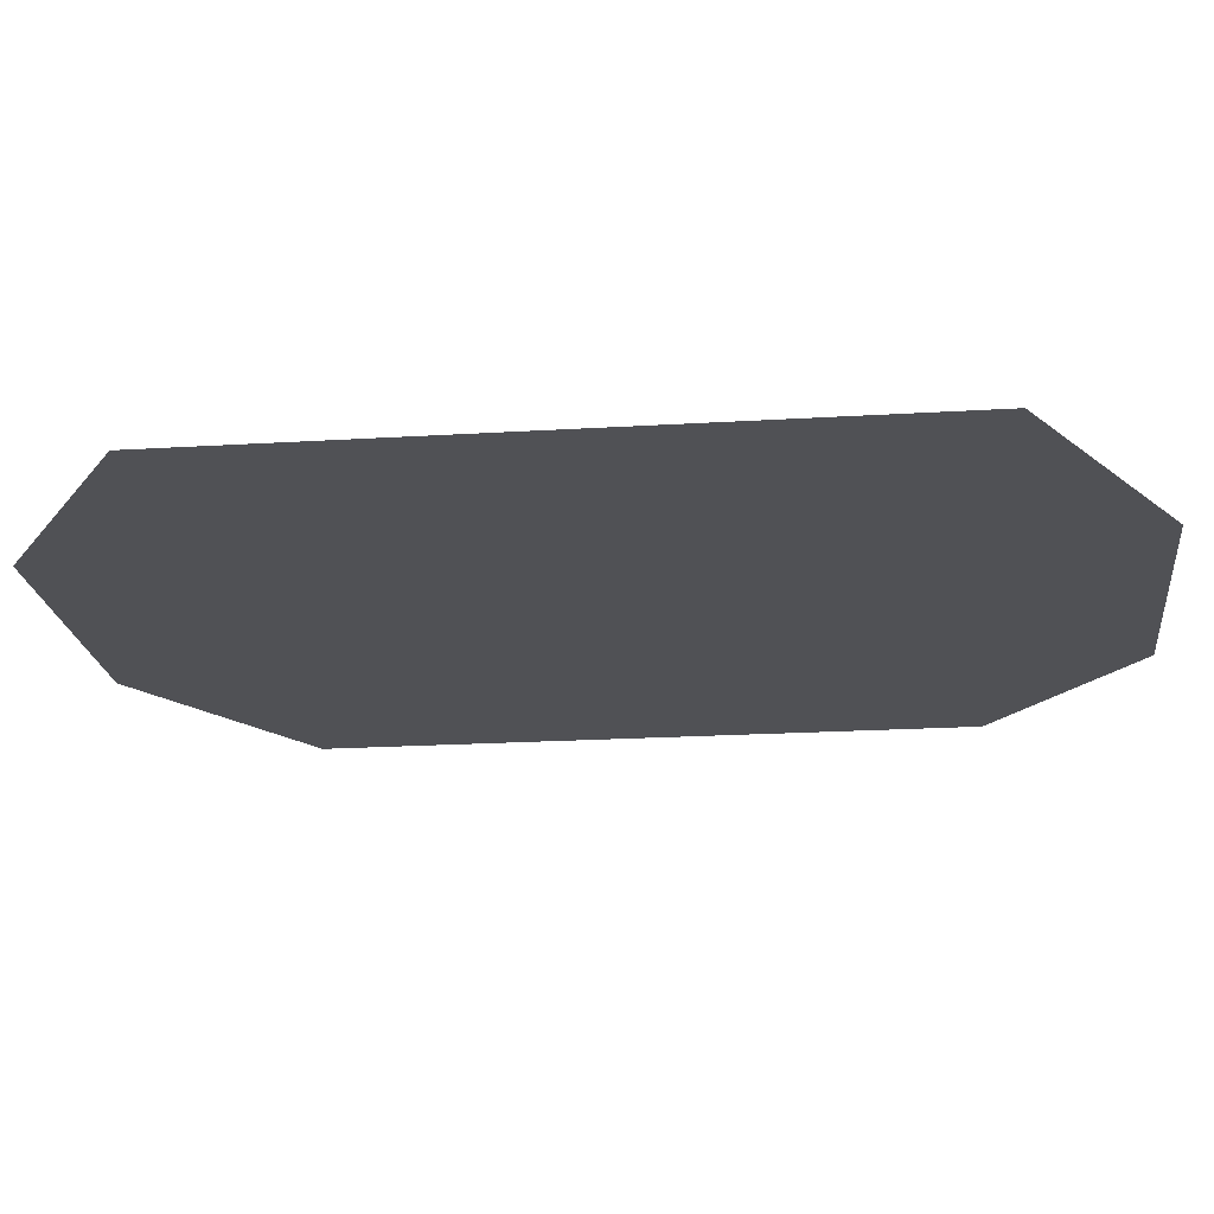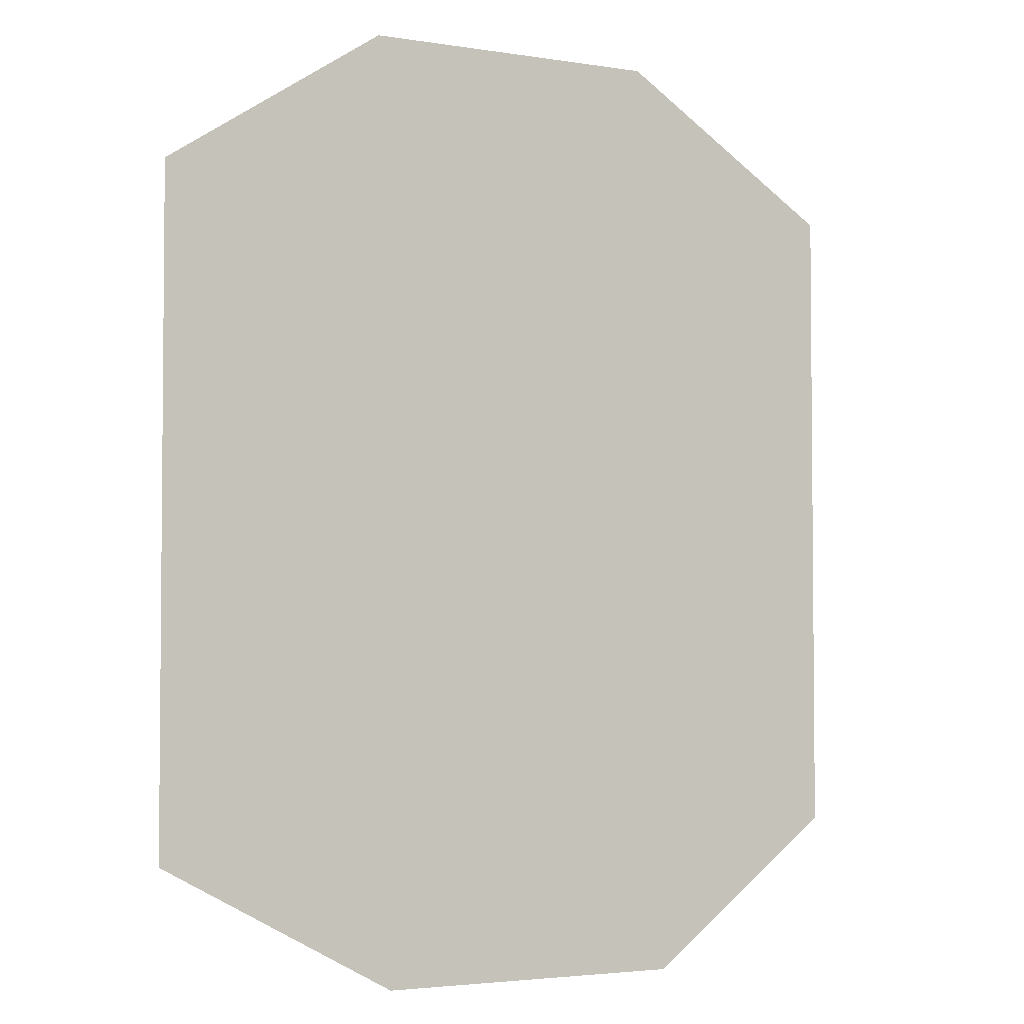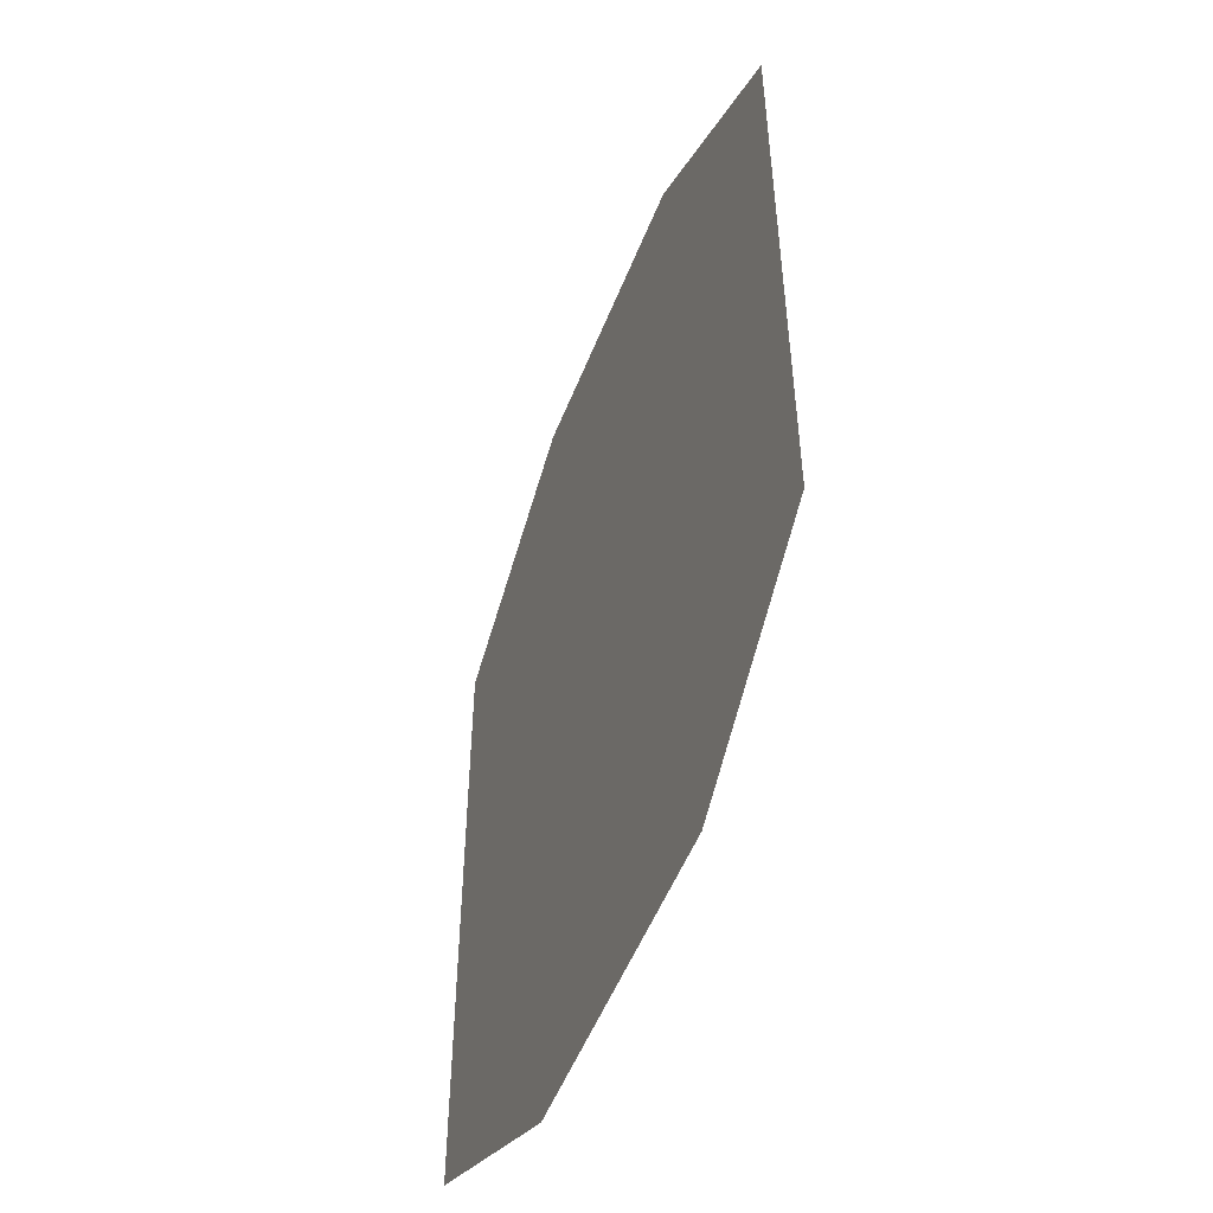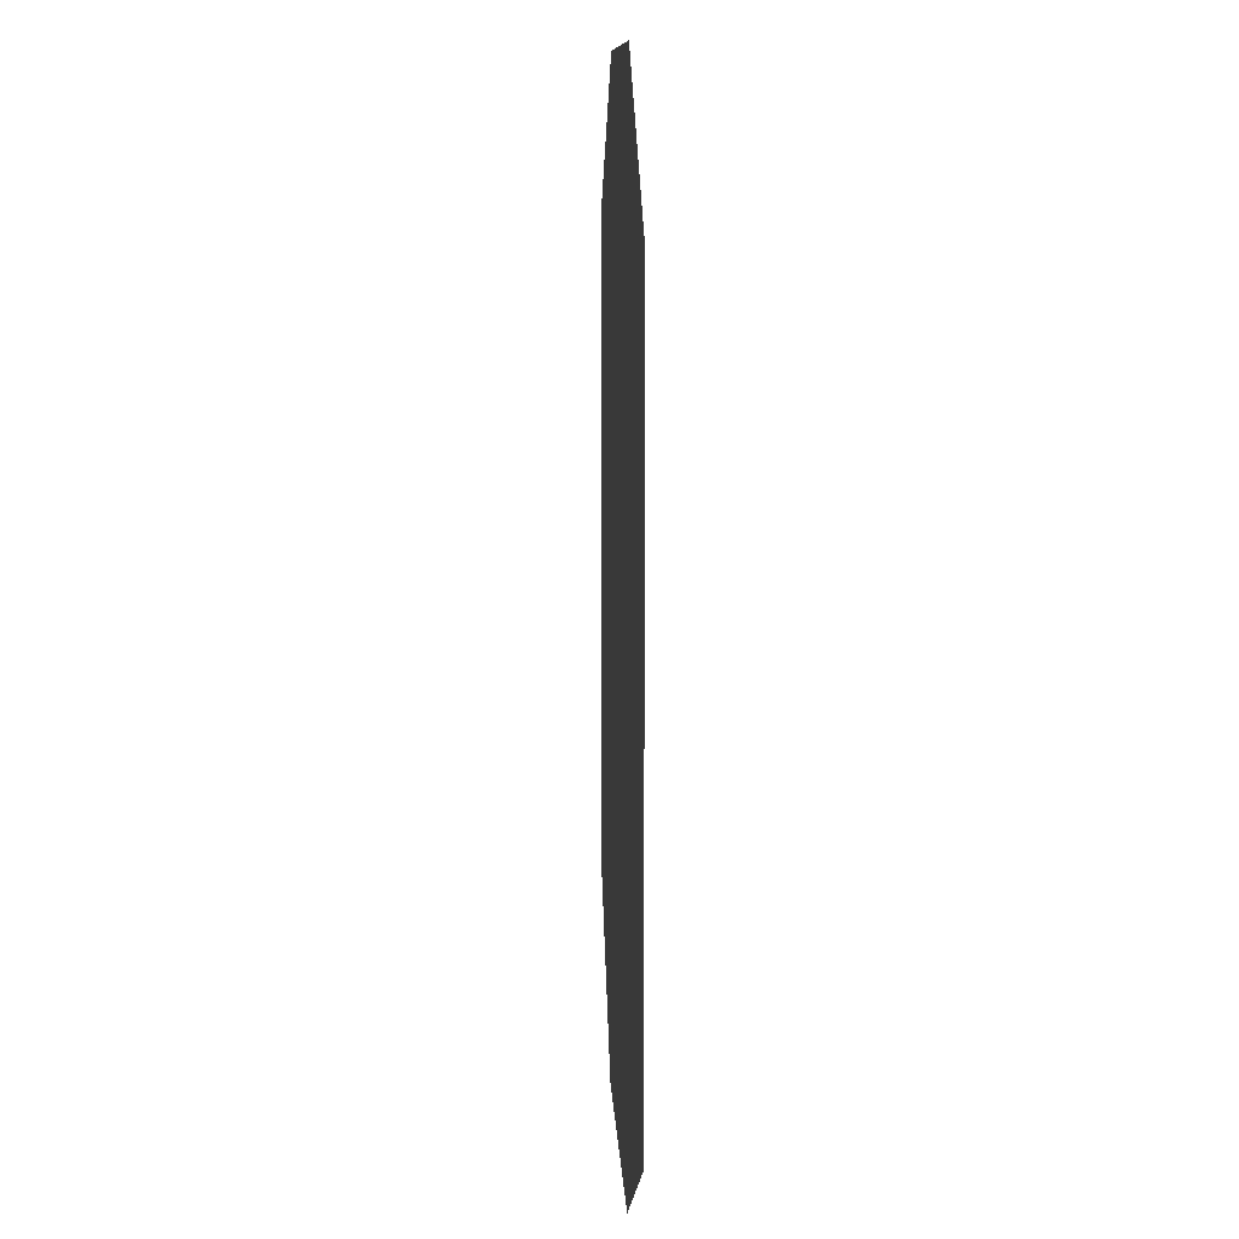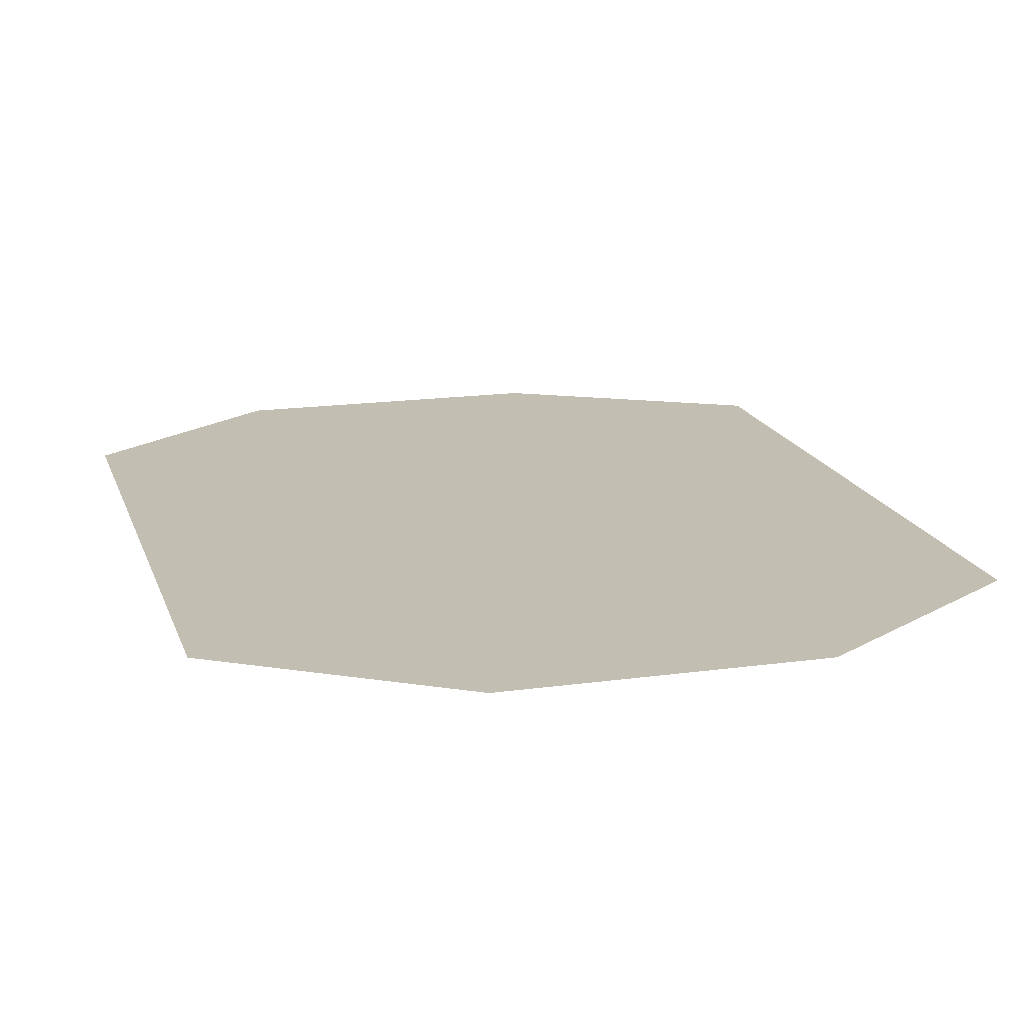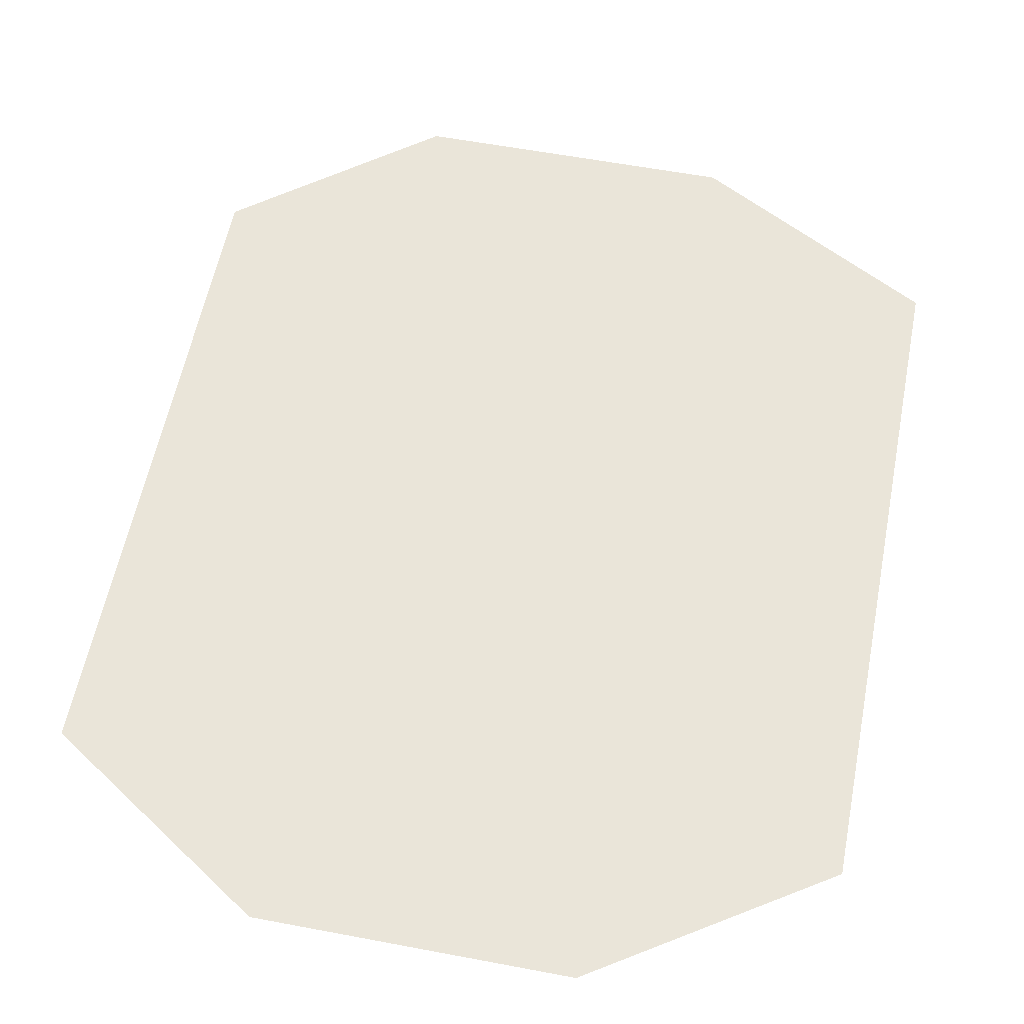
<metadata>
{"format":"obj","ext":"obj","renderer":"f3d","projection":"perspective","resolution":1024,"background":"white","views":[{"elev":-20.2,"azim":-83.5,"up":"+Z"},{"elev":-3.3,"azim":-28.3,"up":"+Y"},{"elev":-52.7,"azim":68.7,"up":"+Y"},{"elev":10.1,"azim":-92.7,"up":"+Y"},{"elev":17.1,"azim":164.4,"up":"+Z"},{"elev":58.1,"azim":-168.9,"up":"+Z"}]}
</metadata>
<code>
g JohnsShop_Impostor
v 5.618 -4.851 0
v 2.696 -7.098 0
v -2.023 -7.098 0
v -5.613 -5.14 0
v -5.615 4.907 0
v -2.273 7.098 0
v 2.273 7.098 0
v 5.615 4.907 0
g JohnsShop_Impostor_0
f 4 6 8
f 8 2 4
f 6 7 8
f 4 5 6
f 2 3 4
f 8 1 2

</code>
